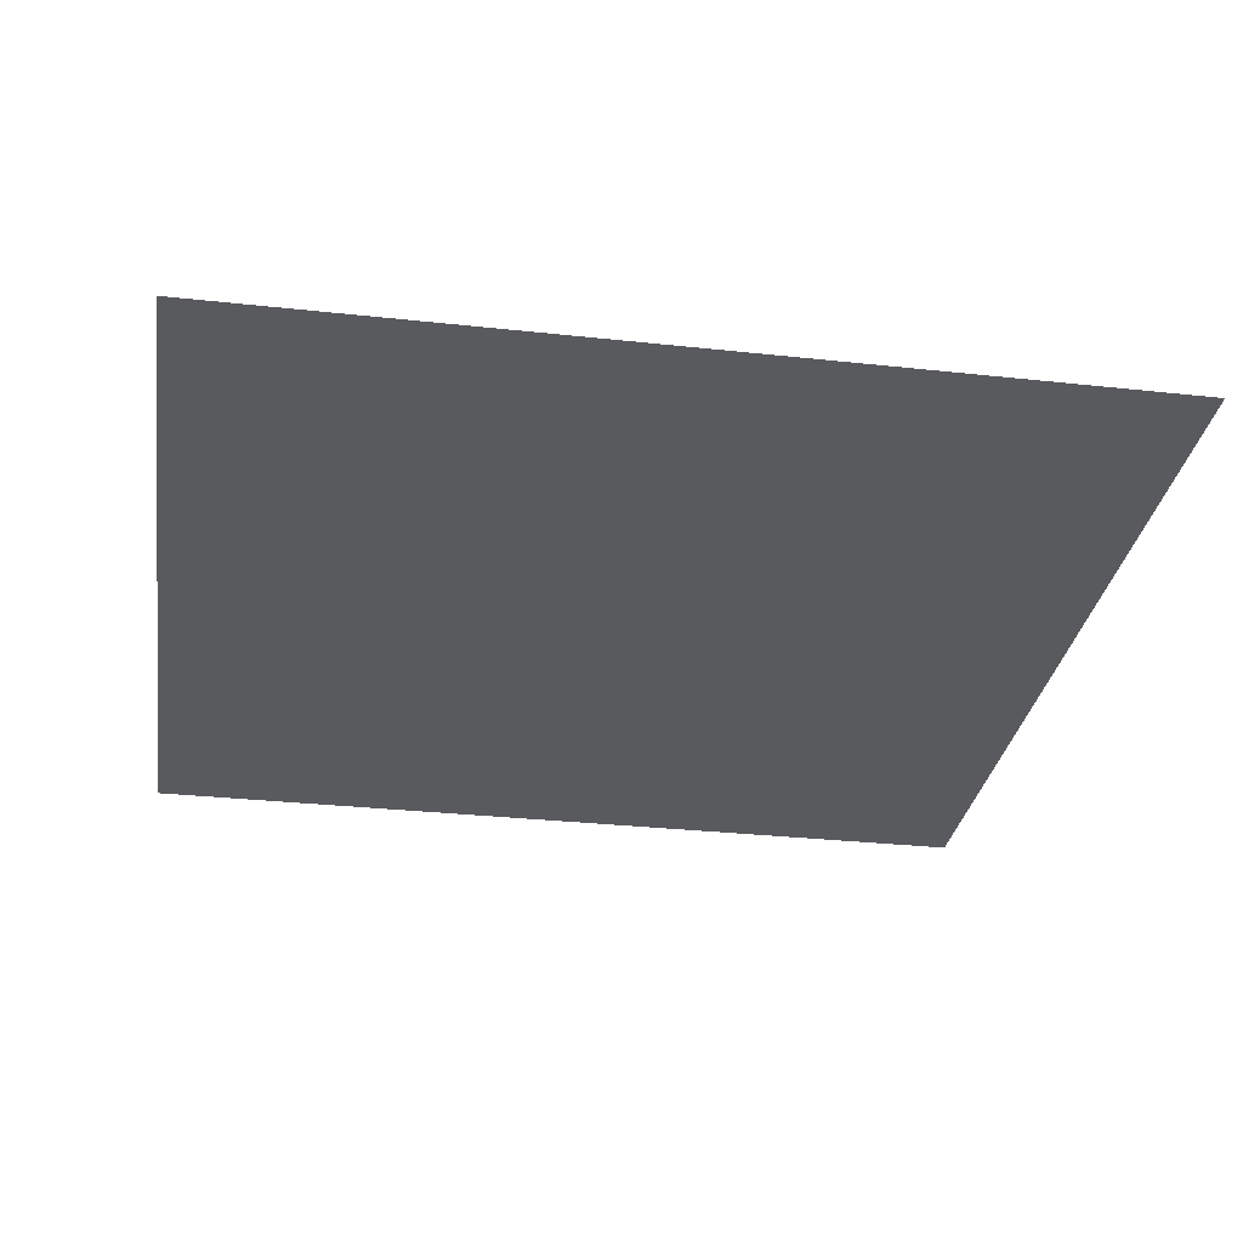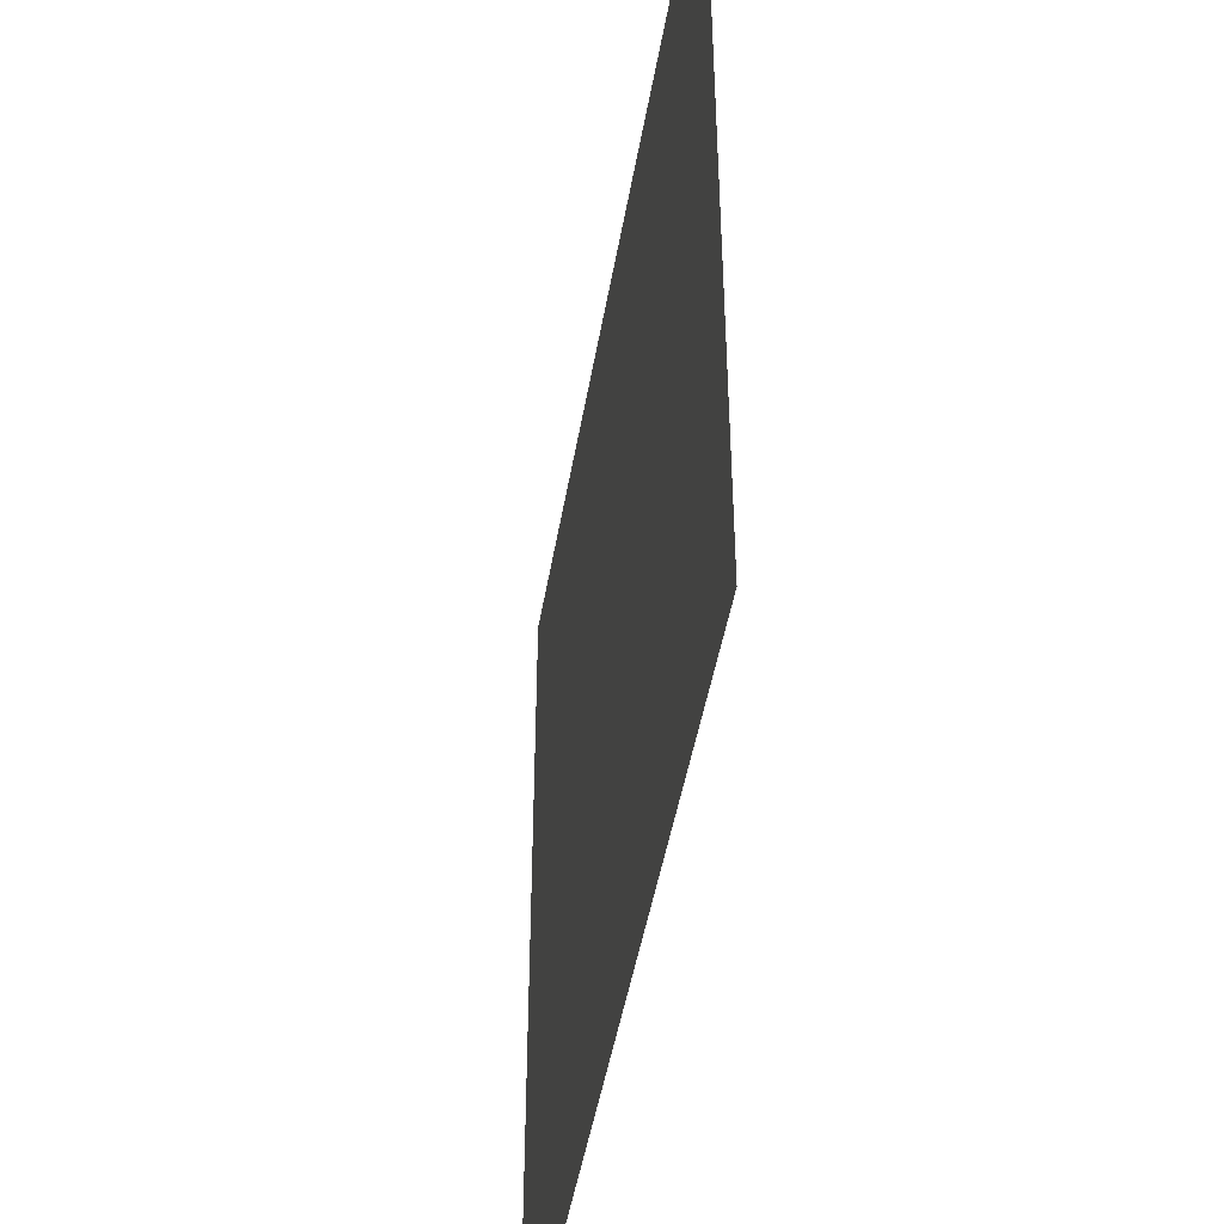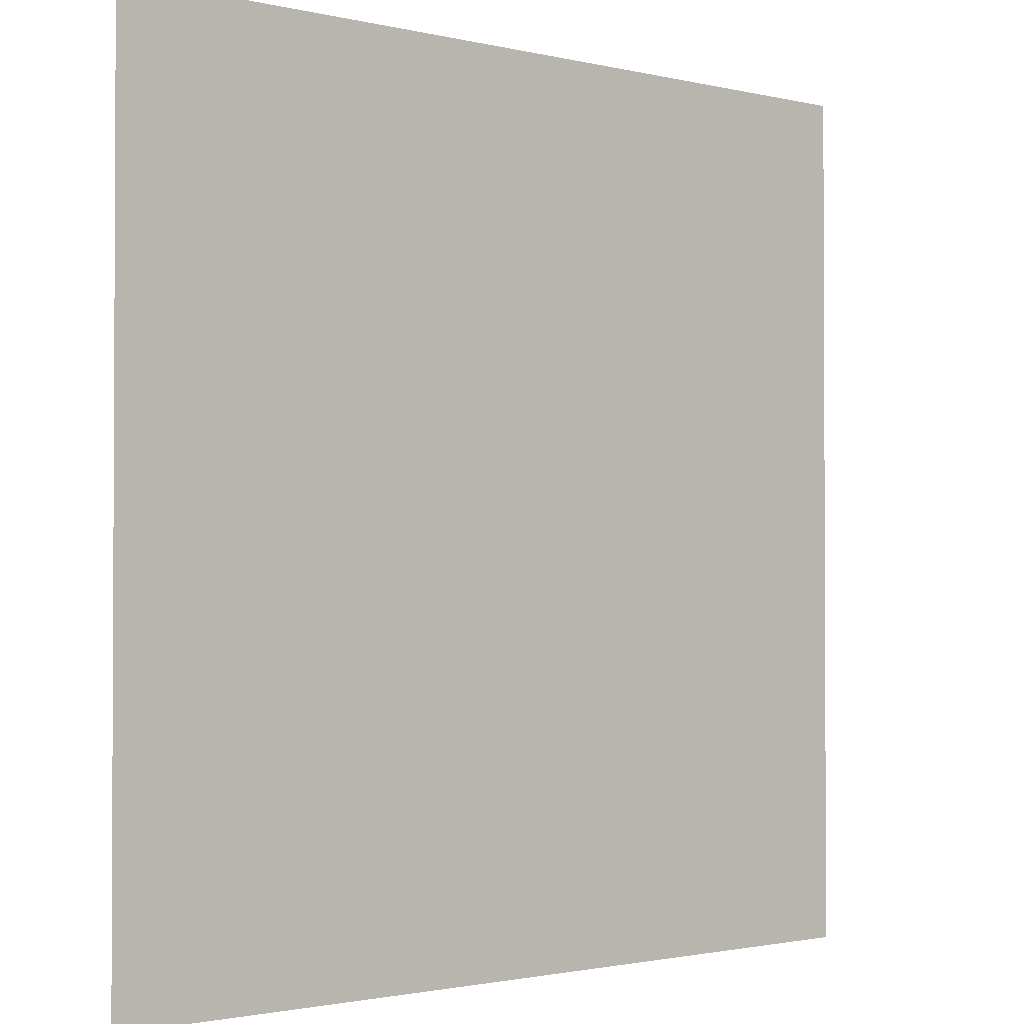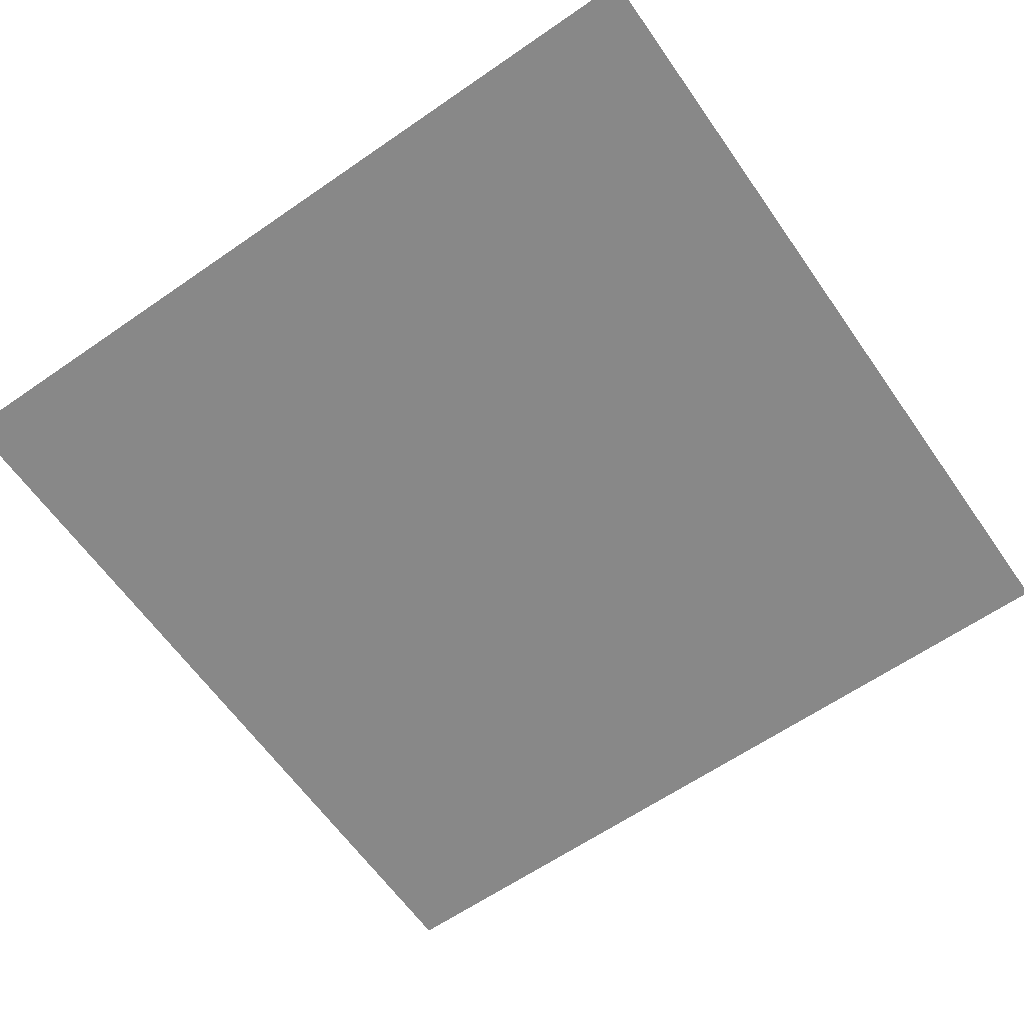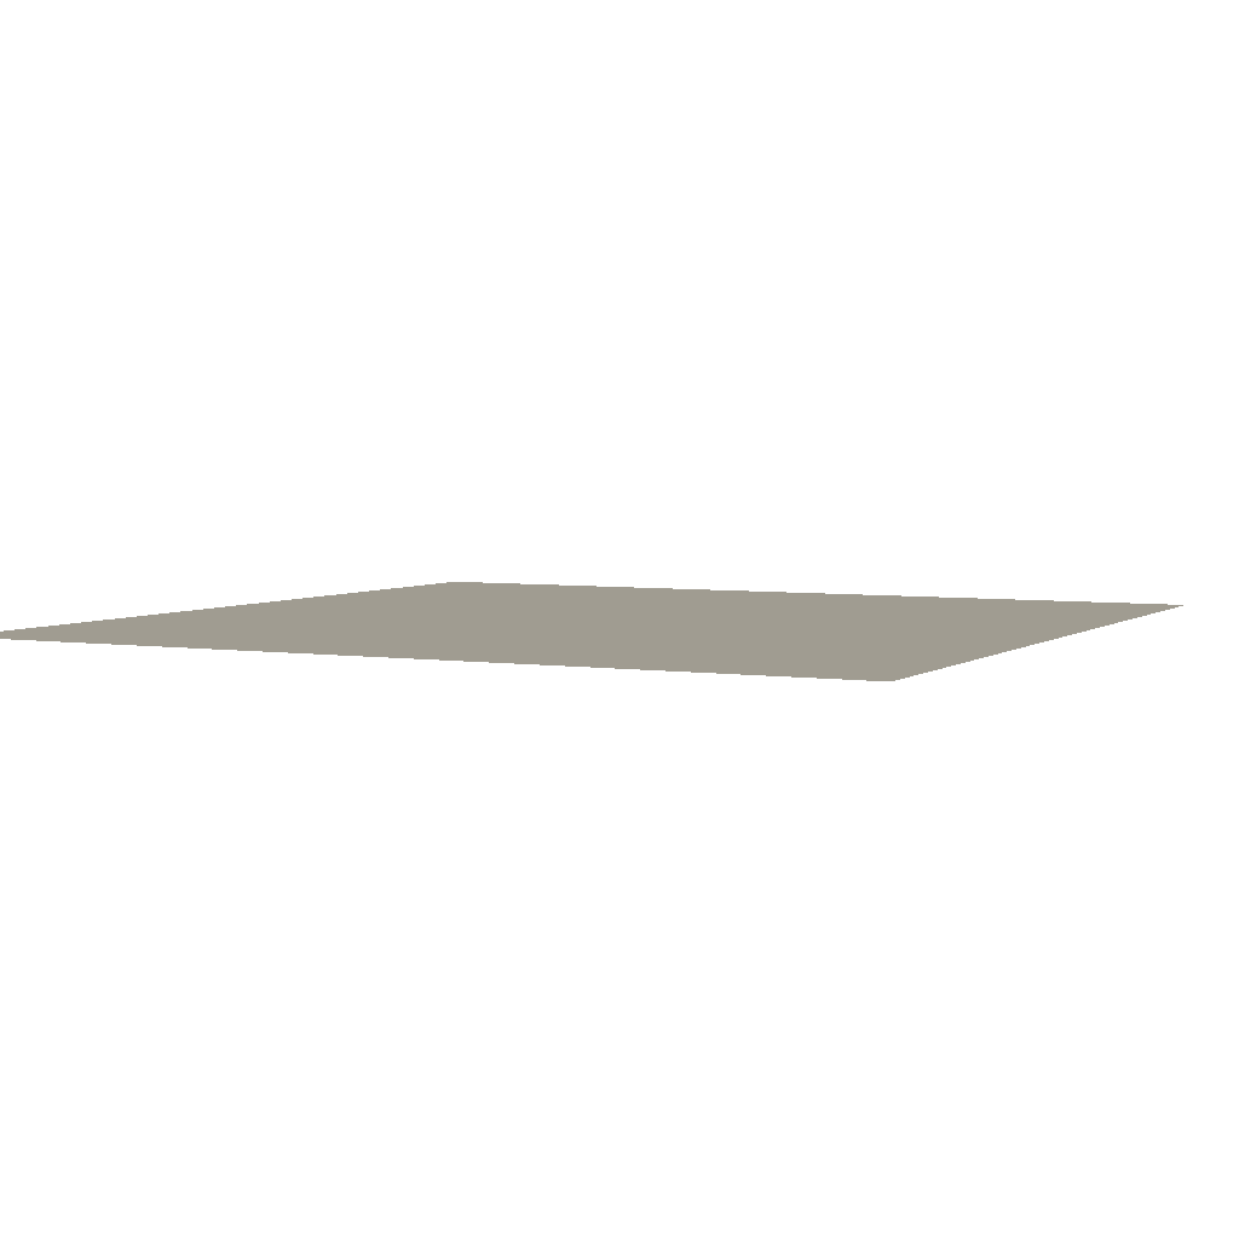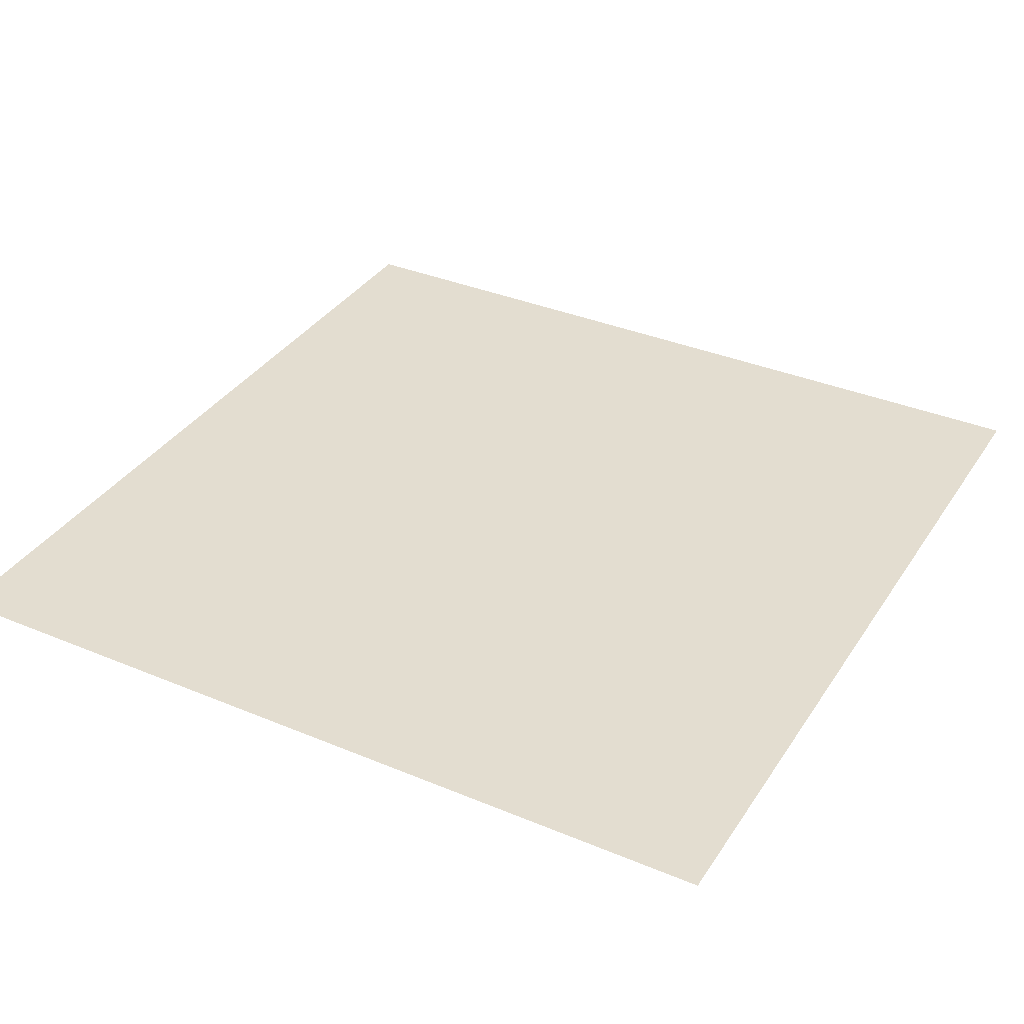
<metadata>
{"format":"obj","ext":"obj","renderer":"f3d","projection":"perspective","resolution":1024,"background":"white","views":[{"elev":-30.6,"azim":-99.0,"up":"+Z"},{"elev":-46.8,"azim":80.4,"up":"+Y"},{"elev":-1.6,"azim":-41.2,"up":"+Y"},{"elev":-62.7,"azim":-145.0,"up":"+Z"},{"elev":4.4,"azim":-63.5,"up":"+Z"},{"elev":35.5,"azim":28.9,"up":"+Z"}]}
</metadata>
<code>
o wall_red
v 0 60 1.9e-05
v -60 60 2.6e-05
v 0 0 -3e-05
v -60 0 -2.3e-05
f 2 3 1
f 2 4 3

</code>
